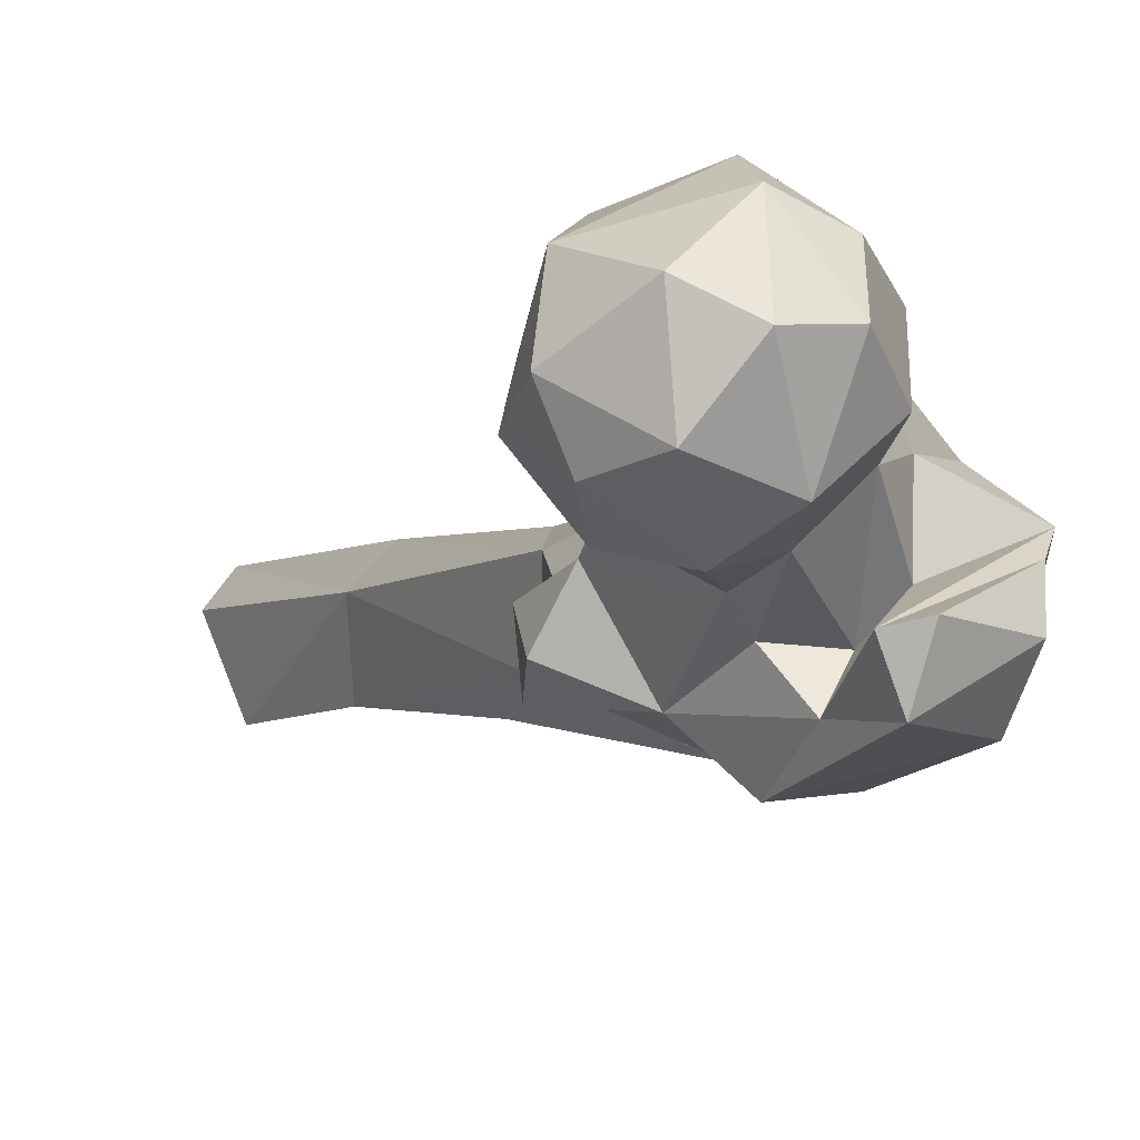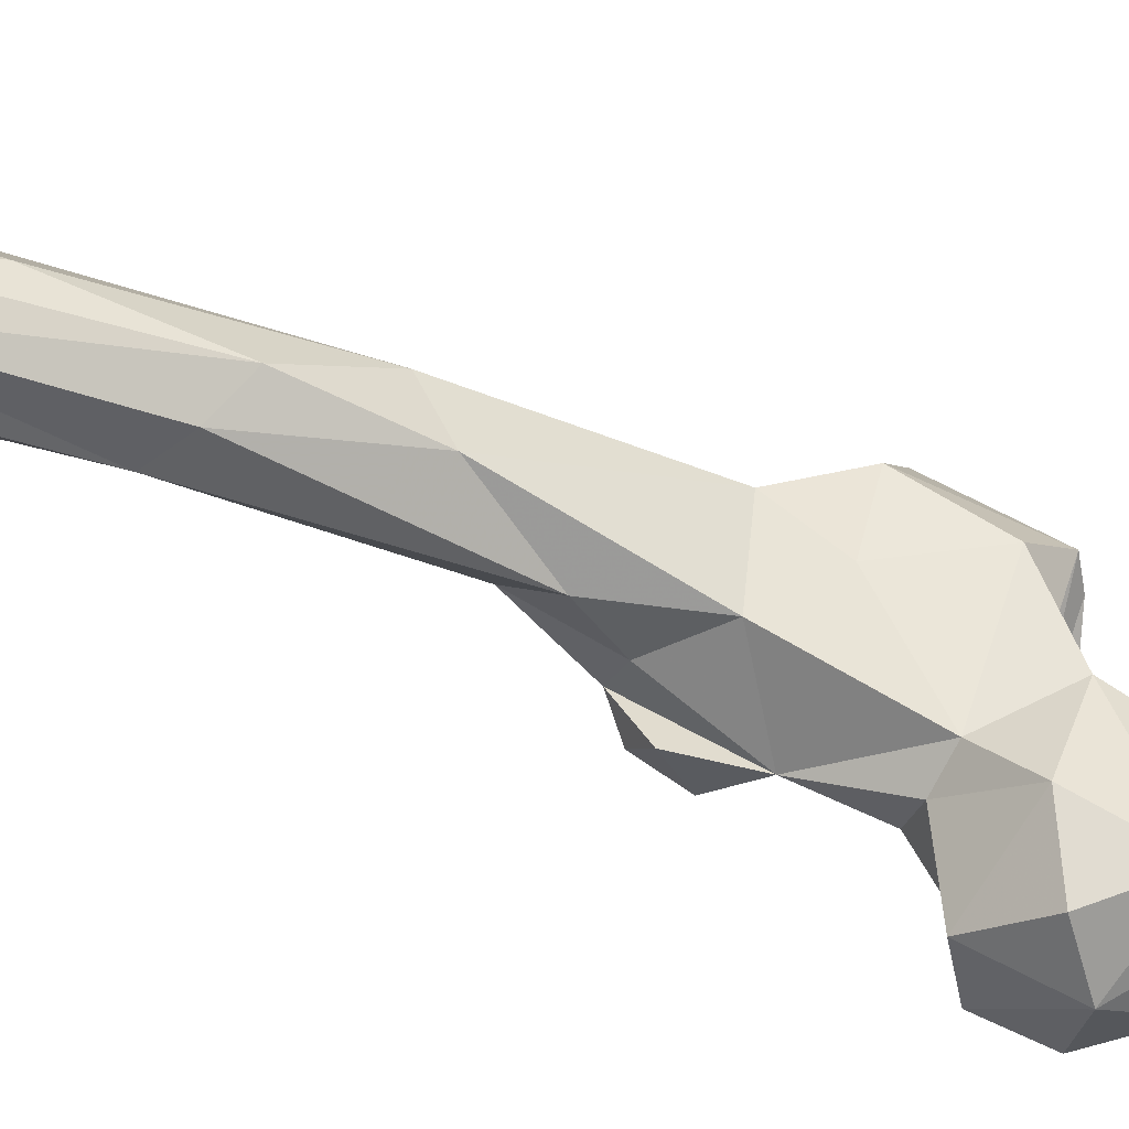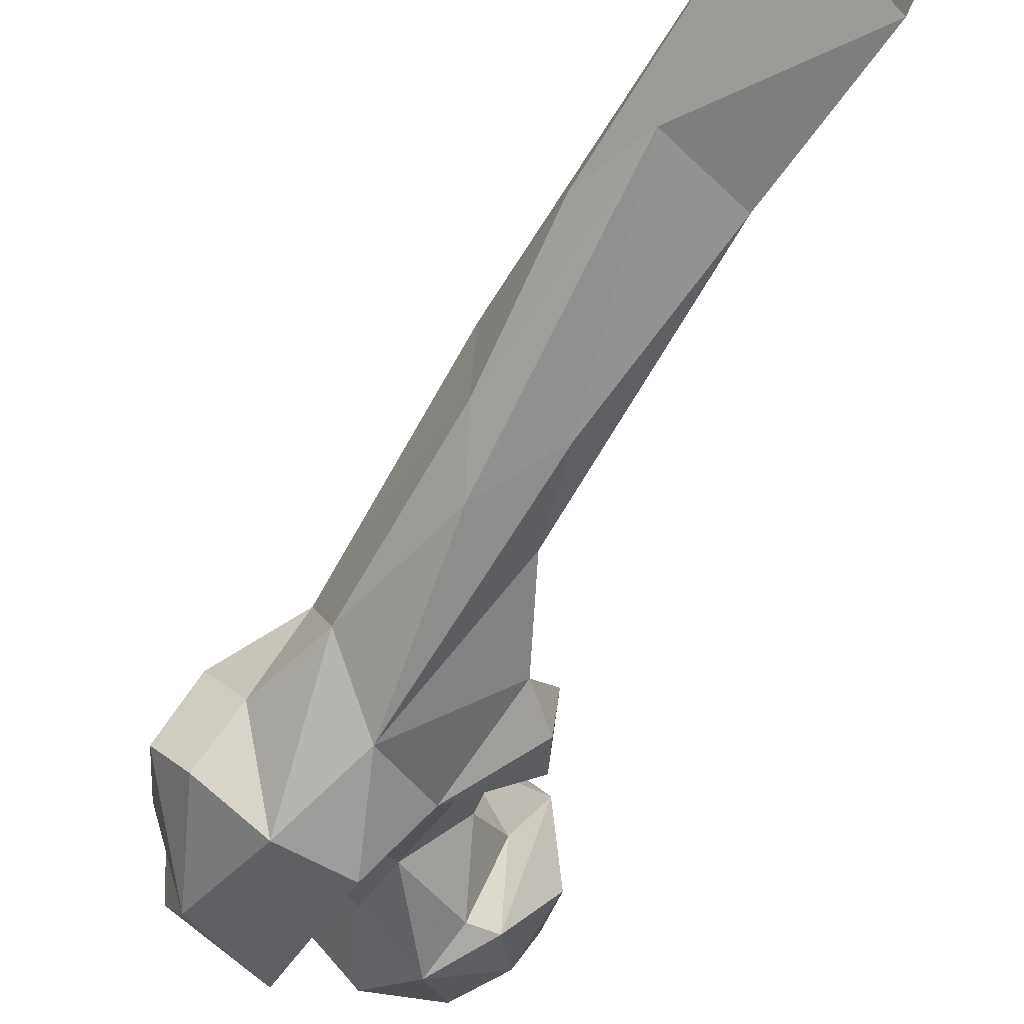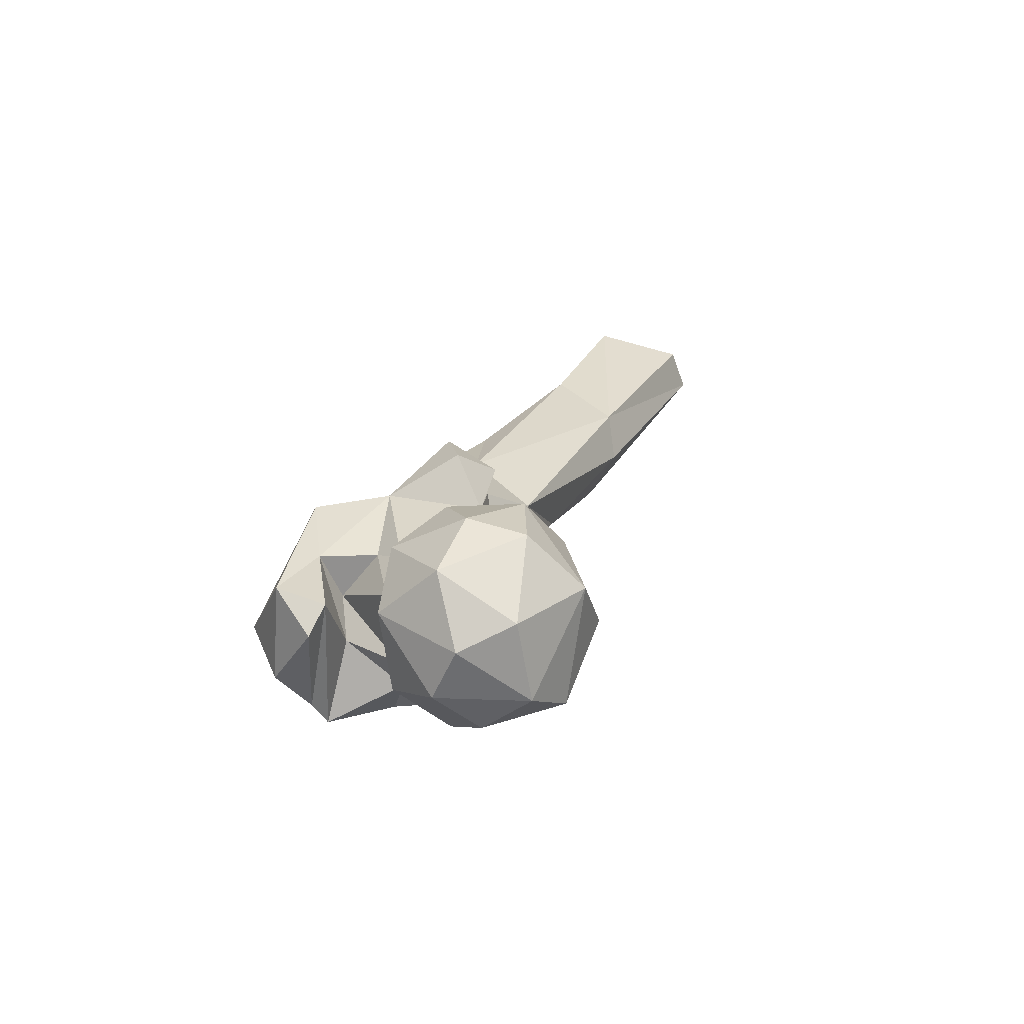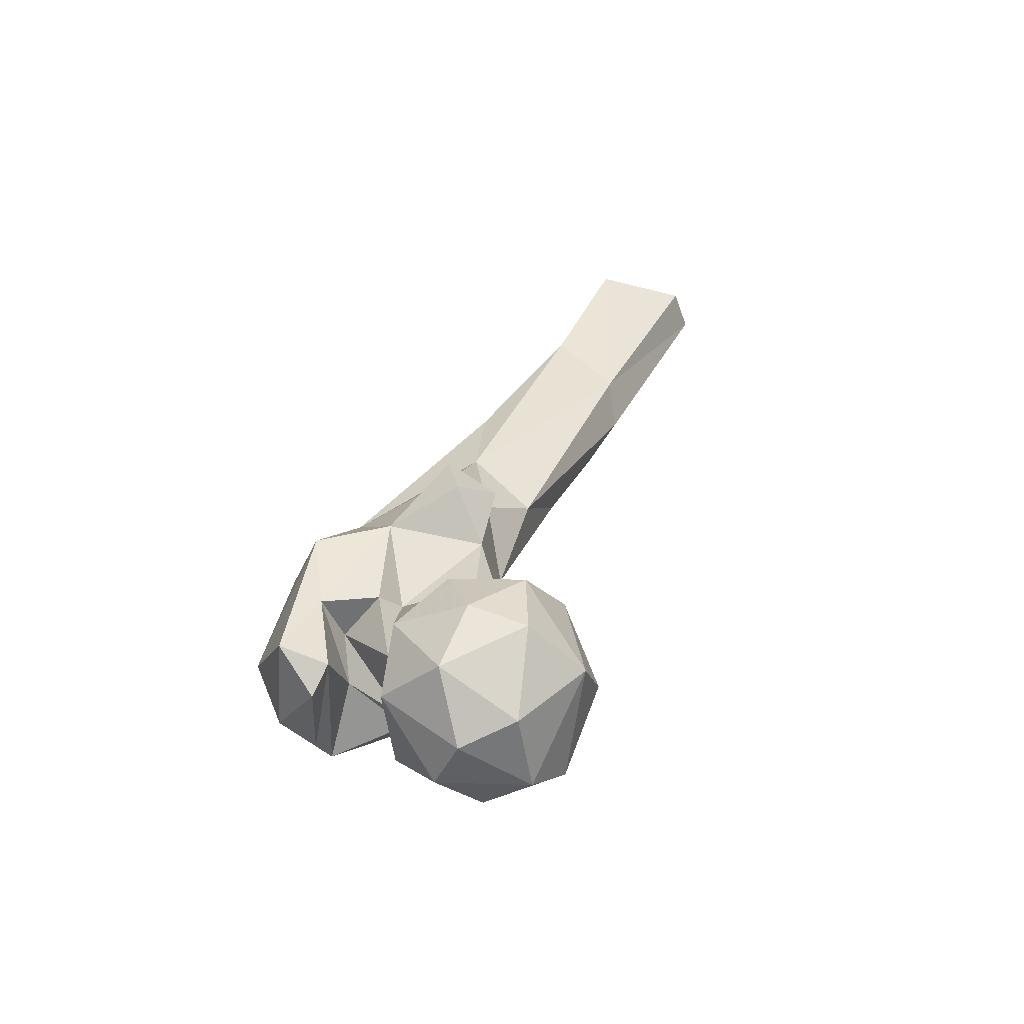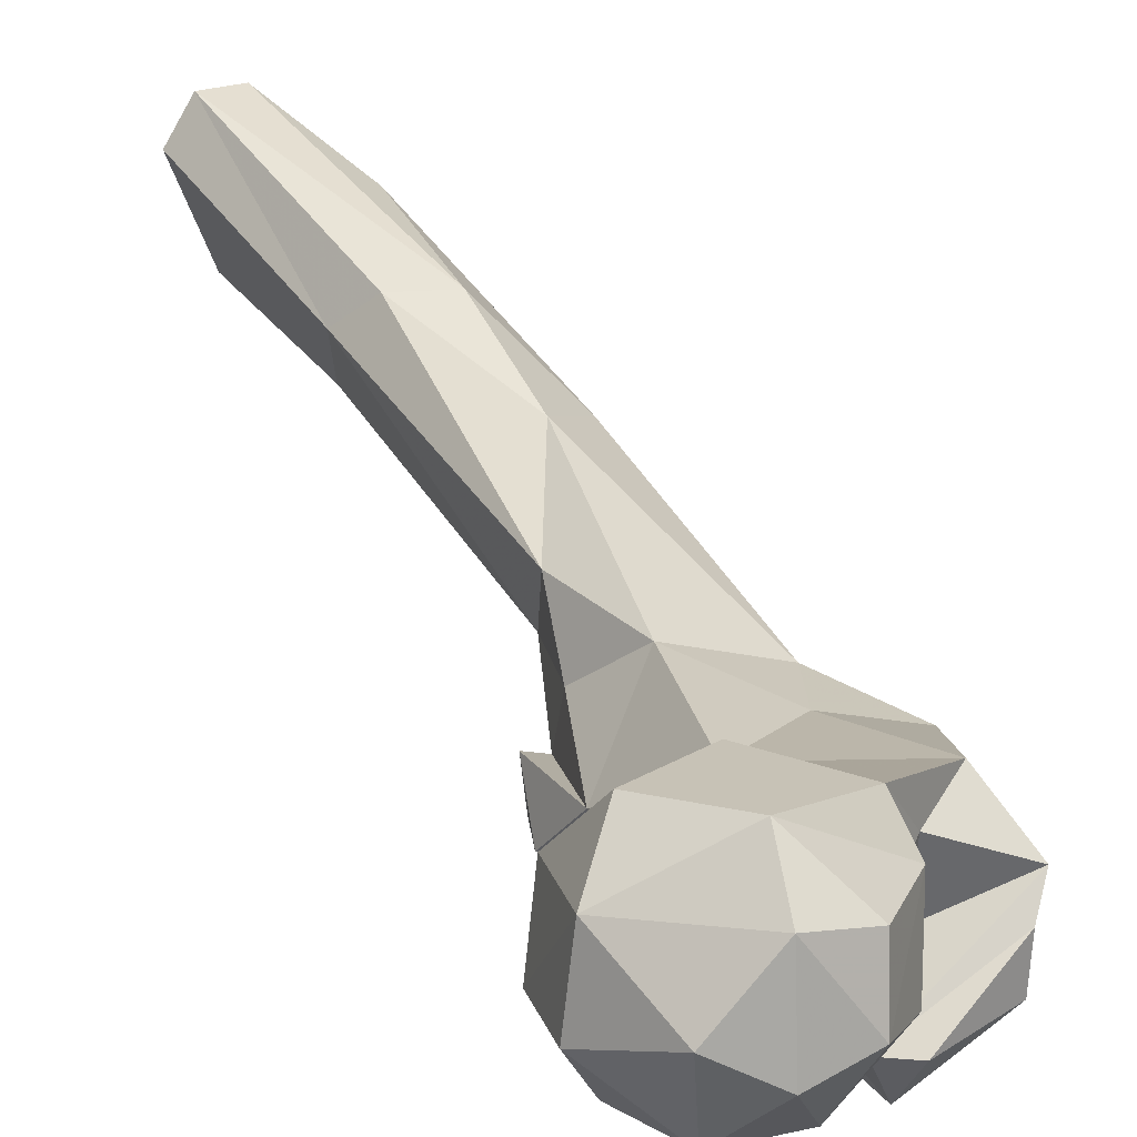
<metadata>
{"format":"obj","ext":"obj","renderer":"f3d","projection":"perspective","resolution":1024,"background":"white","views":[{"elev":-32.7,"azim":155.5,"up":"+Y"},{"elev":63.4,"azim":103.5,"up":"+Y"},{"elev":-28.8,"azim":-24.2,"up":"+Y"},{"elev":-54.2,"azim":48.7,"up":"+Z"},{"elev":-43.3,"azim":48.4,"up":"+Z"},{"elev":14.7,"azim":153.4,"up":"+Y"}]}
</metadata>
<code>
v 114.7 146.5 749.2
v 127.9 142.2 749.1
v 140.5 148.8 752.9
v 114 161.6 751
v 128.6 163.6 749.1
v 134.5 130.7 762.2
v 100.7 163.4 763.9
v 126.9 175.6 758.7
v 115.4 129.6 764.3
v 102.6 144.5 760.8
v 148.2 162.5 769.7
v 149.4 143.9 771.9
v 106.9 137.3 785.5
v 96.56 150.1 779.9
v 139.2 175.4 777.1
v 97.2 169.2 779.6
v 141.1 133.2 777.2
v 121.7 127.3 780.5
v 120 177.6 783.1
v 87.16 158.8 786.5
v 89.64 128.5 778.7
v 70.74 132.4 783.5
v 132.8 134.1 791
v 146.6 145.8 788.4
v 142 162.3 793.3
v 95.77 128 784.7
v 108 140.1 801.7
v 70.84 143.7 781.9
v 89.2 118 788.9
v 67.03 151.4 784.6
v 84.64 142.5 792.9
v 112.3 169.3 797.4
v 69.28 125.2 798.3
v 126.1 135.6 790.2
v 87.19 138.3 804.8
v 75.15 165.5 793.9
v 120.9 162.7 800.6
v 133 152.5 793.7
v 92.48 126.8 805.7
v 99.91 138.8 809.1
v 121.8 151.3 803.4
v 56.82 148.1 814.2
v 91.08 124.5 825.7
v 64.45 161.9 818.4
v 85.5 167 818.9
v 75.36 129.6 825.1
v 61.43 140.4 822.7
v 103.1 138.5 831
v 103.3 175.8 833.8
v 119.2 155.6 824
v 68.7 152.8 828.8
v 77.06 168.3 837.1
v 116.5 146.4 848.8
v 86.12 141.3 843.9
v 109.8 165.5 849.8
v 121.4 145.6 836.2
v 120.6 159 843.1
v 76.01 158.6 849.5
v 109.9 153.8 854
v 108.6 181.2 860
v 98.05 199.9 879.3
v 102.7 167.2 873.3
v 85.6 167.2 882.6
v 82.33 181 891.9
v 84.13 196.4 890.3
v 97.92 174.1 897.5
v 98.61 215.4 908.2
v 116.6 207.9 923.1
v 110.7 214.8 914.3
v 108.9 195.3 937.7
v 86 203.3 921.3
v 92.19 205.2 939.8
v 96.81 227 945.5
v 94.72 228.9 973.8
v 119.8 241.4 973
v 115.8 209.2 974.1
v 109.6 242.3 973.7
v 125.3 231.4 974.7
f 68 78 76
f 70 76 72
f 68 75 78
f 71 72 74
f 67 73 77
f 65 73 67
f 64 71 65
f 72 76 74
f 62 68 70
f 60 61 69
f 60 69 68
f 52 65 61
f 55 62 59
f 54 63 58
f 49 61 60
f 49 52 61
f 49 60 55
f 55 60 62
f 53 57 59
f 50 59 57
f 50 55 59
f 54 62 66
f 48 53 59
f 53 56 57
f 51 58 52
f 43 48 54
f 1 4 5
f 49 55 50
f 29 43 33
f 44 51 52
f 46 58 51
f 6 18 9
f 32 49 50
f 63 66 72
f 42 47 51
f 42 51 44
f 39 48 43
f 65 71 74
f 27 48 40
f 43 54 46
f 33 47 42
f 36 44 45
f 1 10 7
f 30 44 36
f 32 36 45
f 23 38 34
f 48 50 56
f 28 33 30
f 30 33 42
f 16 36 32
f 23 24 25
f 34 38 41
f 33 43 46
f 27 34 41
f 13 40 35
f 68 69 75
f 31 35 39
f 65 74 73
f 14 20 16
f 23 25 38
f 33 46 47
f 13 27 40
f 8 15 11
f 30 42 44
f 26 39 29
f 26 31 39
f 60 68 62
f 25 37 38
f 13 35 14
f 37 41 38
f 22 33 28
f 18 34 27
f 27 50 48
f 19 32 37
f 20 30 36
f 39 40 48
f 73 74 77
f 10 13 14
f 26 30 31
f 15 19 25
f 20 31 30
f 21 26 29
f 21 28 26
f 7 14 16
f 11 25 24
f 18 23 34
f 12 24 17
f 61 67 69
f 32 50 37
f 1 5 2
f 17 24 23
f 68 76 70
f 13 18 27
f 21 22 28
f 17 23 18
f 46 51 47
f 35 40 39
f 46 54 58
f 11 24 12
f 16 20 36
f 7 10 14
f 52 58 64
f 6 12 17
f 62 70 66
f 22 29 33
f 9 18 13
f 63 72 64
f 7 16 8
f 8 19 15
f 8 16 19
f 67 75 69
f 19 37 25
f 21 29 22
f 14 35 31
f 1 2 9
f 6 17 18
f 44 52 45
f 9 13 10
f 67 77 75
f 14 31 20
f 37 50 41
f 1 9 10
f 26 28 30
f 2 6 9
f 4 7 8
f 50 57 56
f 3 11 12
f 5 8 11
f 54 66 63
f 48 56 53
f 3 12 6
f 54 59 62
f 2 5 3
f 27 41 50
f 1 7 4
f 11 15 25
f 3 5 11
f 64 72 71
f 61 65 67
f 58 63 64
f 52 64 65
f 48 59 54
f 29 39 43
f 16 32 19
f 4 8 5
f 66 70 72
f 32 45 49
f 45 52 49
f 2 3 6

</code>
